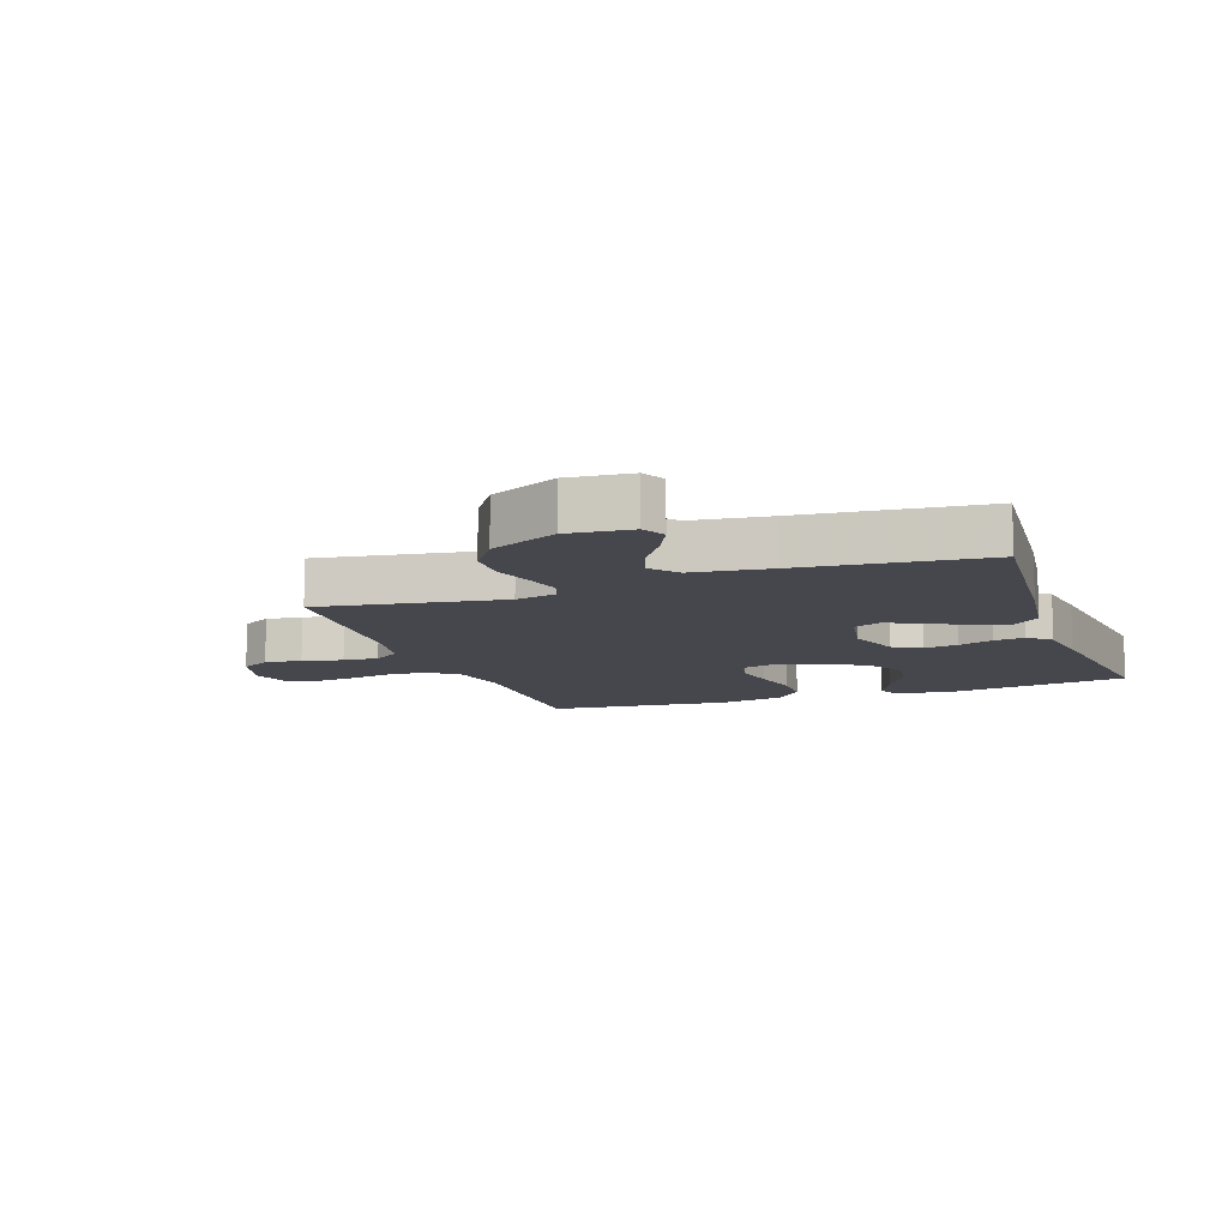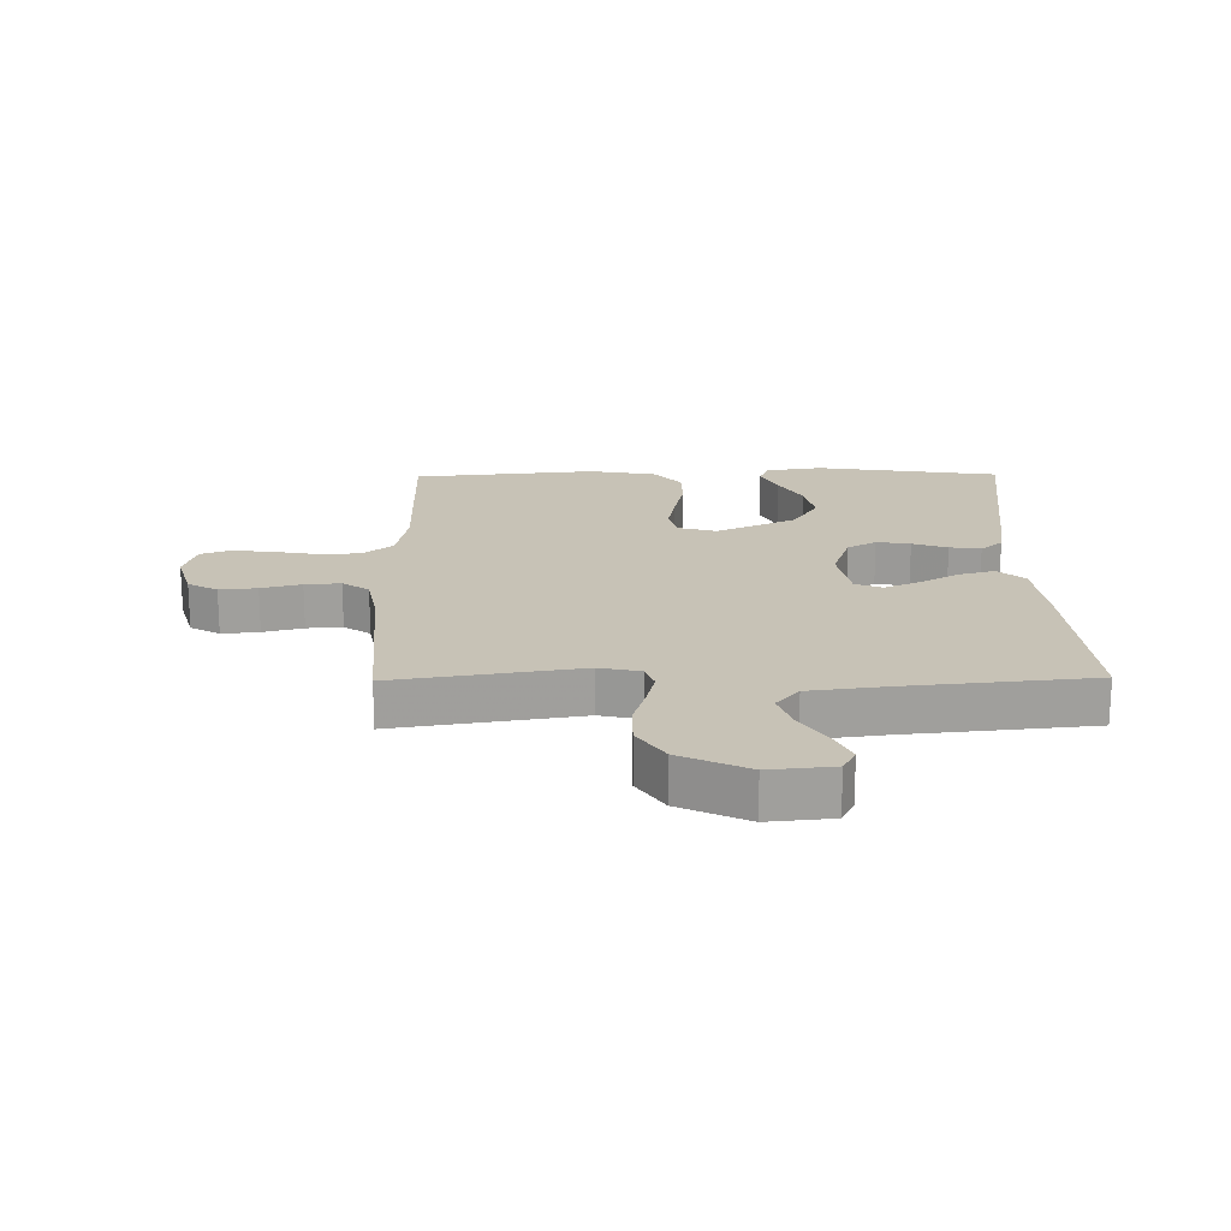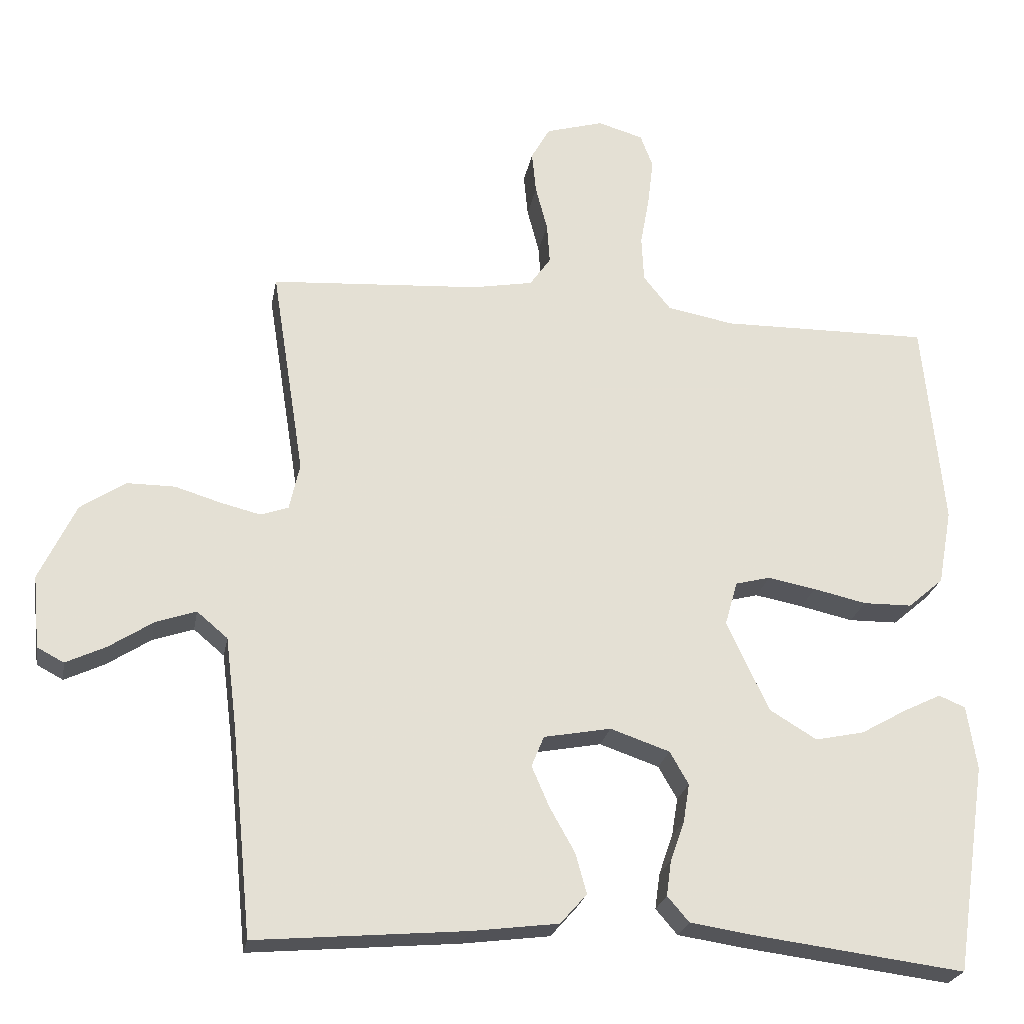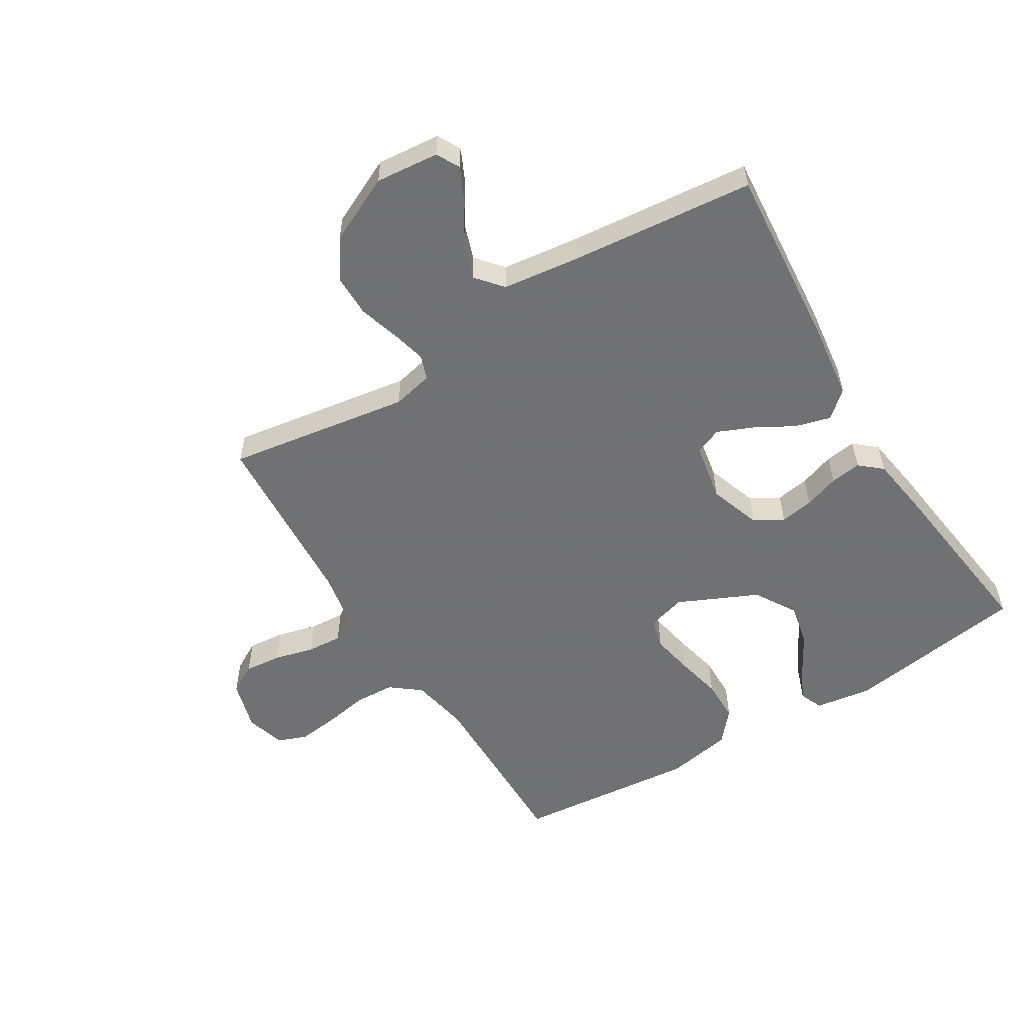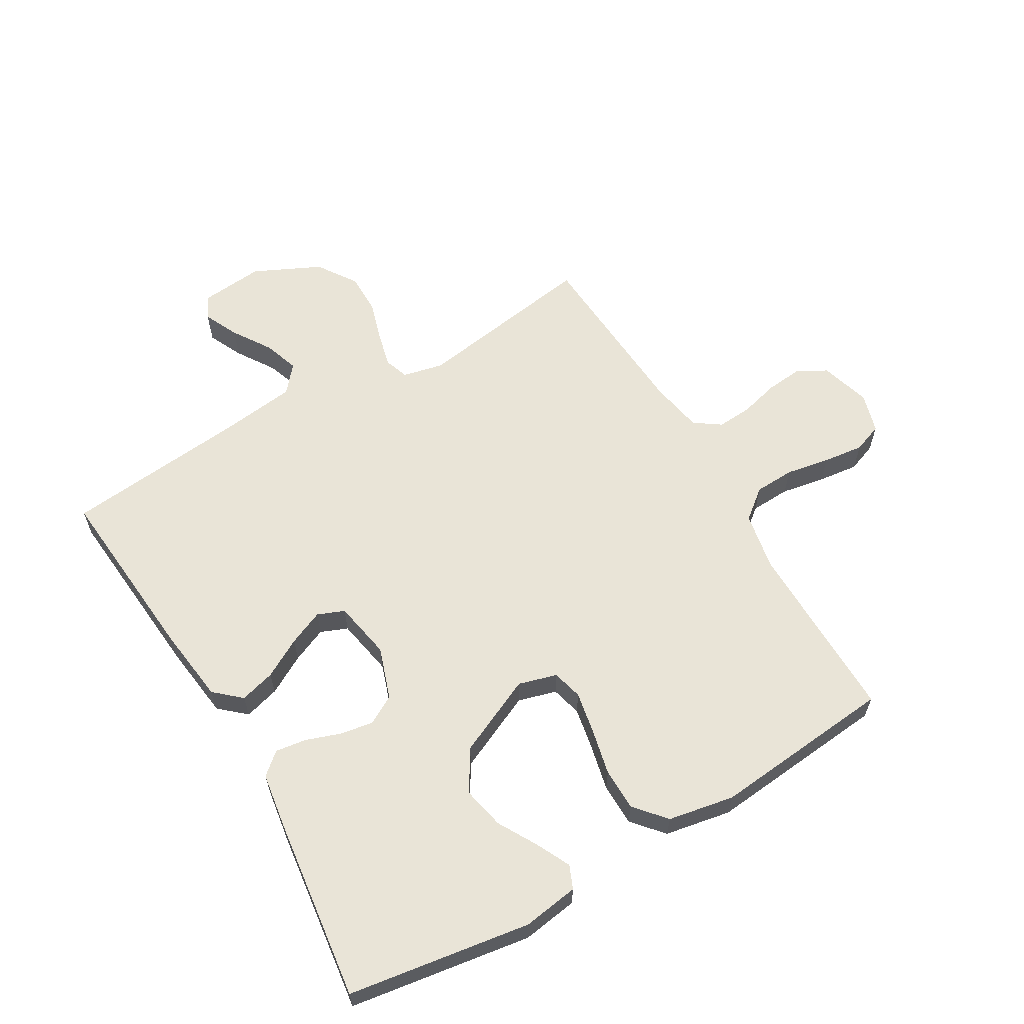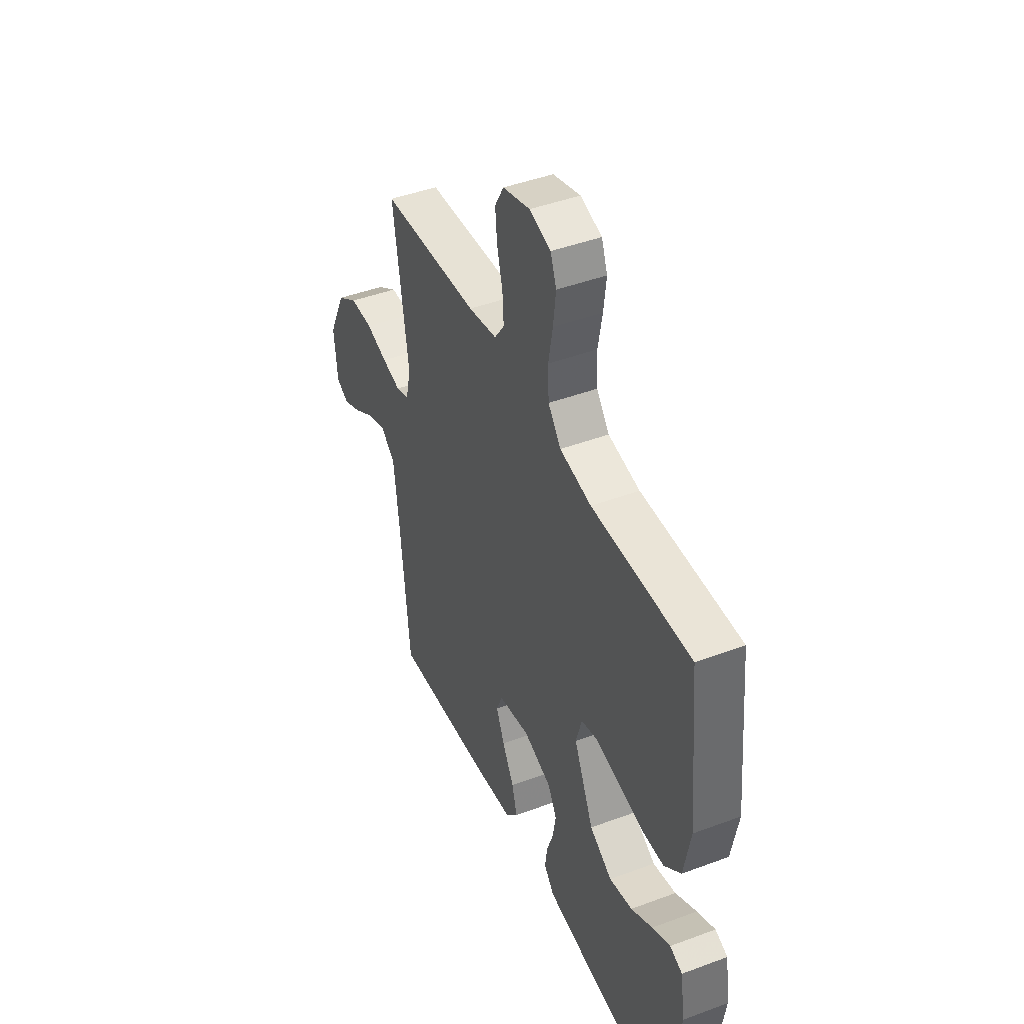
<metadata>
{"format":"obj","ext":"obj","renderer":"f3d","projection":"perspective","resolution":1024,"background":"white","views":[{"elev":-10.9,"azim":109.5,"up":"+Y"},{"elev":19.2,"azim":89.2,"up":"+Y"},{"elev":-23.9,"azim":169.8,"up":"+Z"},{"elev":-55.3,"azim":121.6,"up":"+Y"},{"elev":61.1,"azim":-120.3,"up":"+Y"},{"elev":44.6,"azim":-113.5,"up":"+Z"}]}
</metadata>
<code>
v 0.5 0.07 0.5
v 0.453 0.07 0.2
v 0.468 0.07 0.133
v 0.508 0.07 0.119
v 0.565 0.07 0.133
v 0.631 0.07 0.153
v 0.7 0.07 0.153
v 0.764 0.07 0.11
v 0.816 0.07 0
v 0.806 0.07 -0.104
v 0.768 0.07 -0.124
v 0.711 0.07 -0.097
v 0.648 0.07 -0.056
v 0.59 0.07 -0.036
v 0.546 0.07 -0.073
v 0.53 0.07 -0.2
v 0.5 0.07 -0.5
v 0.2 0.07 -0.474
v 0.075 0.07 -0.458
v 0.037 0.07 -0.415
v 0.053 0.07 -0.357
v 0.089 0.07 -0.293
v 0.114 0.07 -0.235
v 0.096 0.07 -0.191
v 0 0.07 -0.173
v -0.085 0.07 -0.202
v -0.112 0.07 -0.249
v -0.103 0.07 -0.304
v -0.083 0.07 -0.361
v -0.076 0.07 -0.412
v -0.107 0.07 -0.448
v -0.2 0.07 -0.462
v -0.5 0.07 -0.5
v -0.545 0.07 -0.2
v -0.531 0.07 -0.108
v -0.493 0.07 -0.092
v -0.438 0.07 -0.119
v -0.373 0.07 -0.156
v -0.303 0.07 -0.171
v -0.235 0.07 -0.13
v -0.175 0.07 0
v -0.193 0.07 0.063
v -0.243 0.07 0.076
v -0.312 0.07 0.063
v -0.388 0.07 0.046
v -0.458 0.07 0.047
v -0.509 0.07 0.091
v -0.529 0.07 0.2
v -0.5 0.07 0.5
v -0.2 0.07 0.496
v -0.104 0.07 0.514
v -0.065 0.07 0.563
v -0.062 0.07 0.629
v -0.075 0.07 0.701
v -0.083 0.07 0.768
v -0.065 0.07 0.816
v 0 0.07 0.835
v 0.083 0.07 0.811
v 0.11 0.07 0.763
v 0.104 0.07 0.702
v 0.087 0.07 0.637
v 0.083 0.07 0.579
v 0.113 0.07 0.536
v 0.2 0.07 0.52
v 0.5 0 0.5
v 0.453 0 0.2
v 0.468 0 0.133
v 0.508 0 0.119
v 0.565 0 0.133
v 0.631 0 0.153
v 0.7 0 0.153
v 0.764 0 0.11
v 0.816 0 0
v 0.806 0 -0.104
v 0.768 0 -0.124
v 0.711 0 -0.097
v 0.648 0 -0.056
v 0.59 0 -0.036
v 0.546 0 -0.073
v 0.53 0 -0.2
v 0.5 0 -0.5
v 0.2 0 -0.474
v 0.075 0 -0.458
v 0.037 0 -0.415
v 0.053 0 -0.357
v 0.089 0 -0.293
v 0.114 0 -0.235
v 0.096 0 -0.191
v 0 0 -0.173
v -0.085 0 -0.202
v -0.112 0 -0.249
v -0.103 0 -0.304
v -0.083 0 -0.361
v -0.076 0 -0.412
v -0.107 0 -0.448
v -0.2 0 -0.462
v -0.5 0 -0.5
v -0.545 0 -0.2
v -0.531 0 -0.108
v -0.493 0 -0.092
v -0.438 0 -0.119
v -0.373 0 -0.156
v -0.303 0 -0.171
v -0.235 0 -0.13
v -0.175 0 0
v -0.193 0 0.063
v -0.243 0 0.076
v -0.312 0 0.063
v -0.388 0 0.046
v -0.458 0 0.047
v -0.509 0 0.091
v -0.529 0 0.2
v -0.5 0 0.5
v -0.2 0 0.496
v -0.104 0 0.514
v -0.065 0 0.563
v -0.062 0 0.629
v -0.075 0 0.701
v -0.083 0 0.768
v -0.065 0 0.816
v 0 0 0.835
v 0.083 0 0.811
v 0.11 0 0.763
v 0.104 0 0.702
v 0.087 0 0.637
v 0.083 0 0.579
v 0.113 0 0.536
v 0.2 0 0.52
f 59 60 61
f 58 59 61
f 57 58 61
f 56 57 61
f 55 56 61
f 54 55 61
f 53 54 61
f 52 53 61 62
f 51 52 62 63
f 48 49 50
f 47 48 50
f 46 47 50
f 45 46 50
f 44 45 50
f 51 63 64
f 50 51 64
f 44 50 64
f 43 44 64
f 36 37 38
f 35 36 38
f 34 35 38
f 33 34 38
f 32 33 38
f 31 32 38
f 30 31 38
f 29 30 38
f 28 29 38 39
f 27 28 39 40
f 20 21 22
f 19 20 22
f 18 19 22
f 17 18 22
f 16 17 22
f 15 16 22 23
f 14 15 23 24
f 11 12 13
f 10 11 13
f 9 10 13
f 8 9 13
f 7 8 13
f 6 7 13
f 5 6 13
f 4 5 13 14
f 14 24 25
f 4 14 25
f 3 4 25
f 64 1 2
f 43 64 2
f 42 43 2
f 26 27 40 41
f 26 41 42
f 25 26 42
f 3 25 42
f 2 3 42
f 125 124 123
f 125 123 122
f 125 122 121
f 125 121 120
f 125 120 119
f 125 119 118
f 125 118 117
f 126 125 117 116
f 127 126 116 115
f 114 113 112
f 114 112 111
f 114 111 110
f 114 110 109
f 114 109 108
f 128 127 115
f 128 115 114
f 128 114 108
f 128 108 107
f 102 101 100
f 102 100 99
f 102 99 98
f 102 98 97
f 102 97 96
f 102 96 95
f 102 95 94
f 102 94 93
f 103 102 93 92
f 104 103 92 91
f 86 85 84
f 86 84 83
f 86 83 82
f 86 82 81
f 86 81 80
f 87 86 80 79
f 88 87 79 78
f 77 76 75
f 77 75 74
f 77 74 73
f 77 73 72
f 77 72 71
f 77 71 70
f 77 70 69
f 78 77 69 68
f 89 88 78
f 89 78 68
f 89 68 67
f 66 65 128
f 66 128 107
f 66 107 106
f 105 104 91 90
f 106 105 90
f 106 90 89
f 106 89 67
f 106 67 66
f 1 65 66 2
f 2 66 67 3
f 3 67 68 4
f 4 68 69 5
f 5 69 70 6
f 6 70 71 7
f 7 71 72 8
f 8 72 73 9
f 9 73 74 10
f 10 74 75 11
f 11 75 76 12
f 12 76 77 13
f 13 77 78 14
f 14 78 79 15
f 15 79 80 16
f 16 80 81 17
f 17 81 82 18
f 18 82 83 19
f 19 83 84 20
f 20 84 85 21
f 21 85 86 22
f 22 86 87 23
f 23 87 88 24
f 24 88 89 25
f 25 89 90 26
f 26 90 91 27
f 27 91 92 28
f 28 92 93 29
f 29 93 94 30
f 30 94 95 31
f 31 95 96 32
f 32 96 97 33
f 33 97 98 34
f 34 98 99 35
f 35 99 100 36
f 36 100 101 37
f 37 101 102 38
f 38 102 103 39
f 39 103 104 40
f 40 104 105 41
f 41 105 106 42
f 42 106 107 43
f 43 107 108 44
f 44 108 109 45
f 45 109 110 46
f 46 110 111 47
f 47 111 112 48
f 48 112 113 49
f 49 113 114 50
f 50 114 115 51
f 51 115 116 52
f 52 116 117 53
f 53 117 118 54
f 54 118 119 55
f 55 119 120 56
f 56 120 121 57
f 57 121 122 58
f 58 122 123 59
f 59 123 124 60
f 60 124 125 61
f 61 125 126 62
f 62 126 127 63
f 63 127 128 64
f 64 128 65 1

</code>
